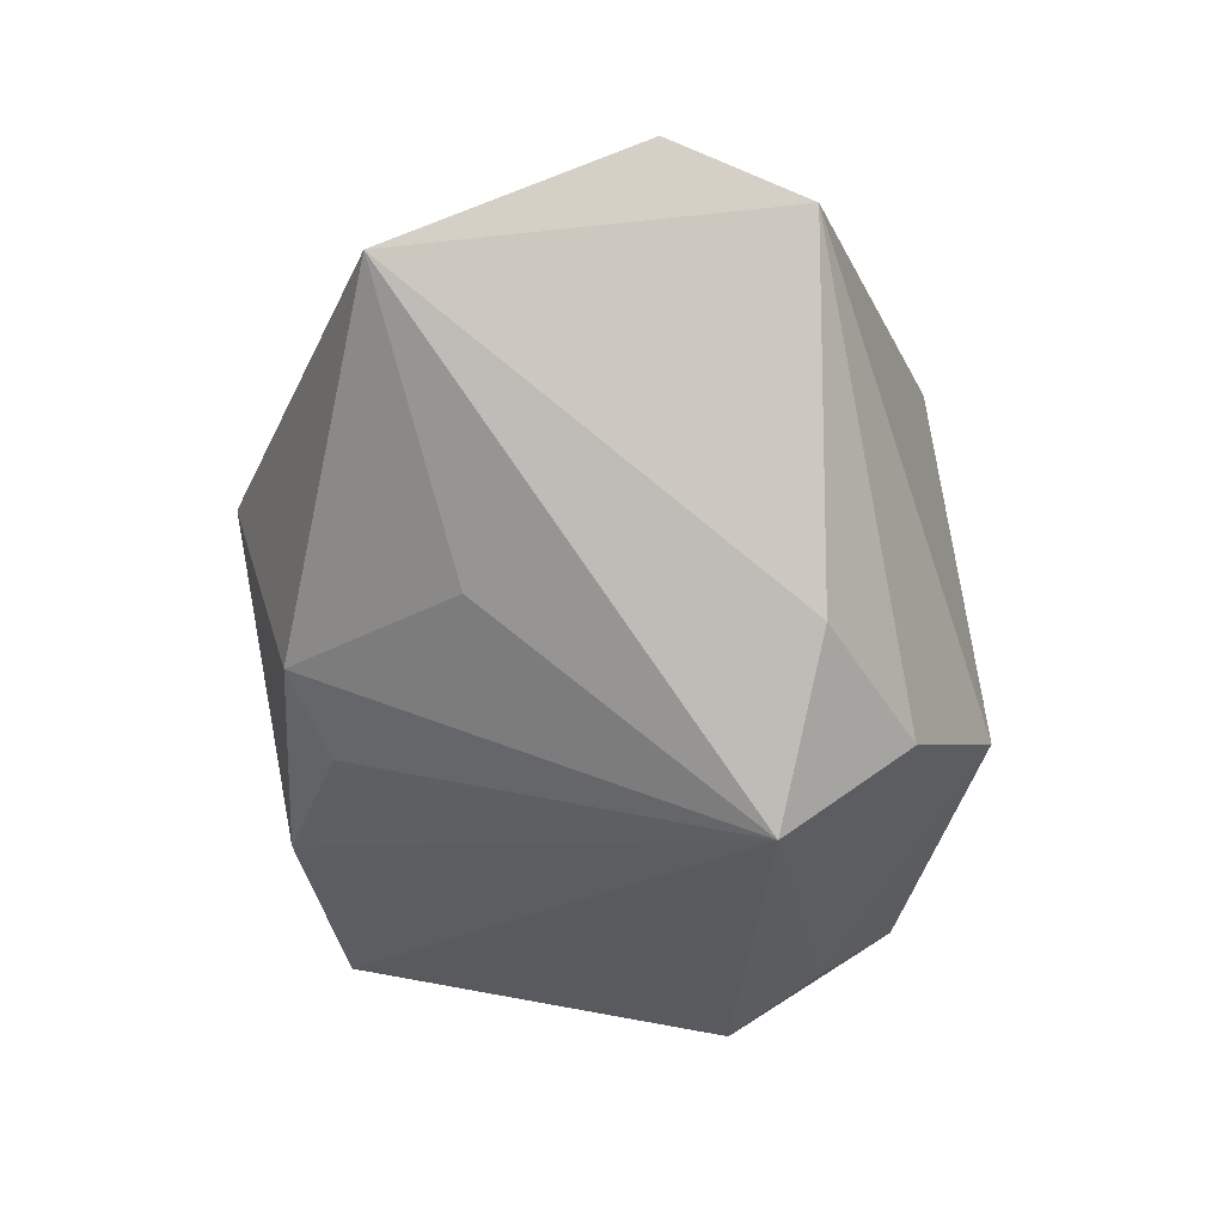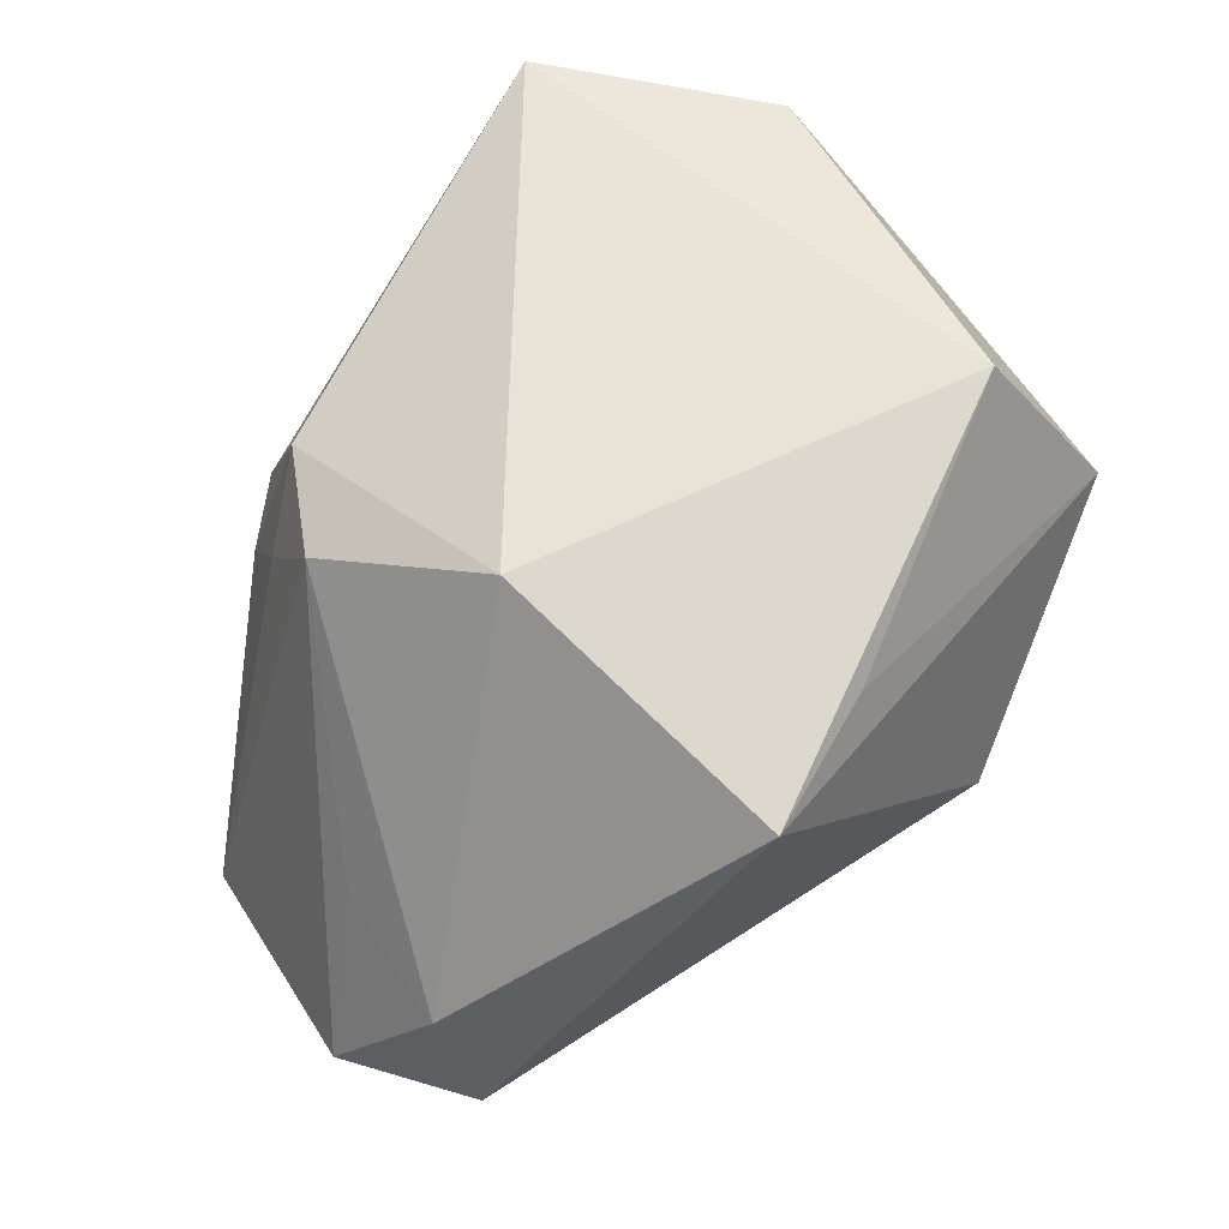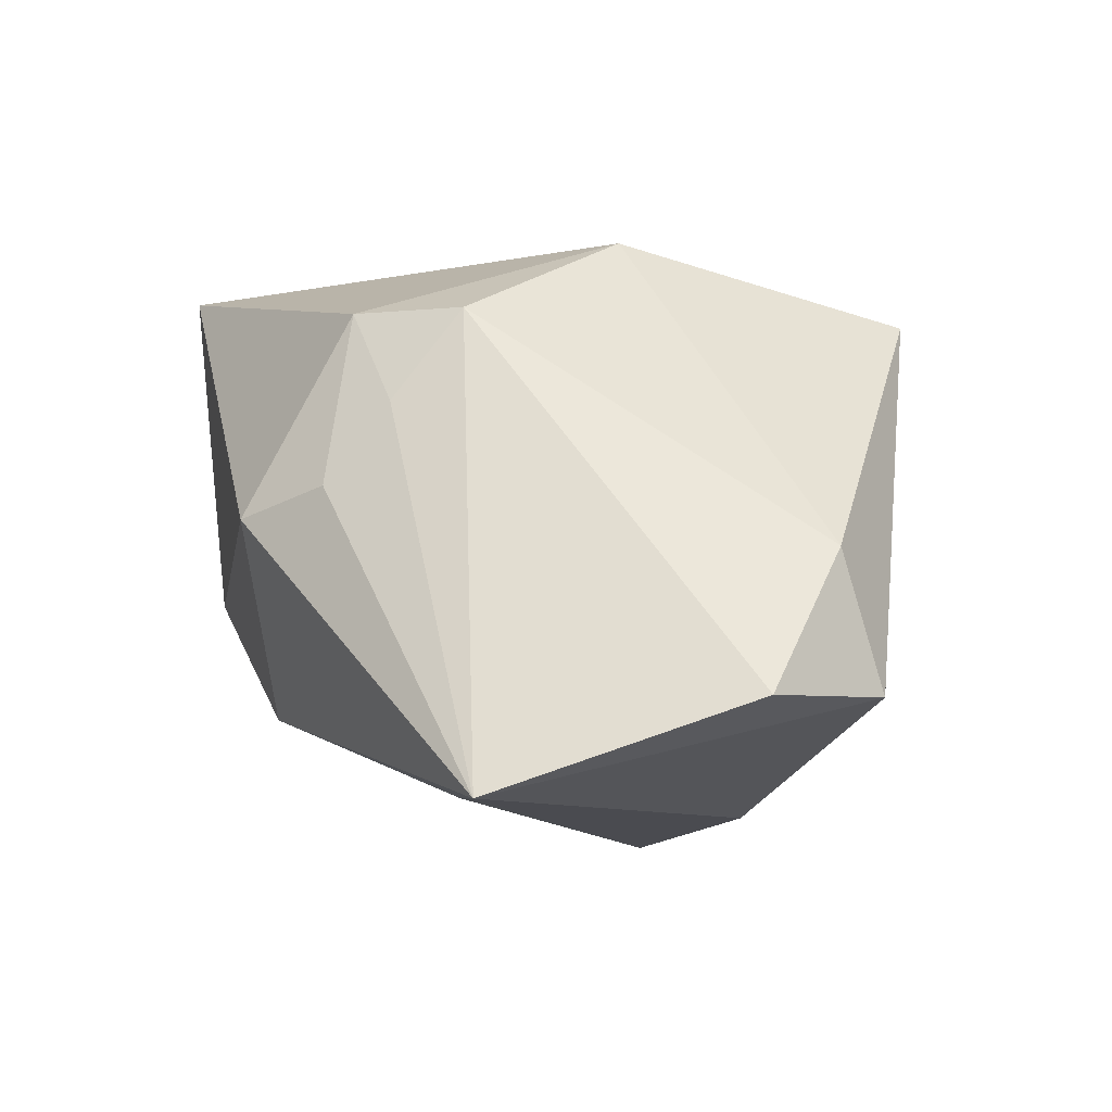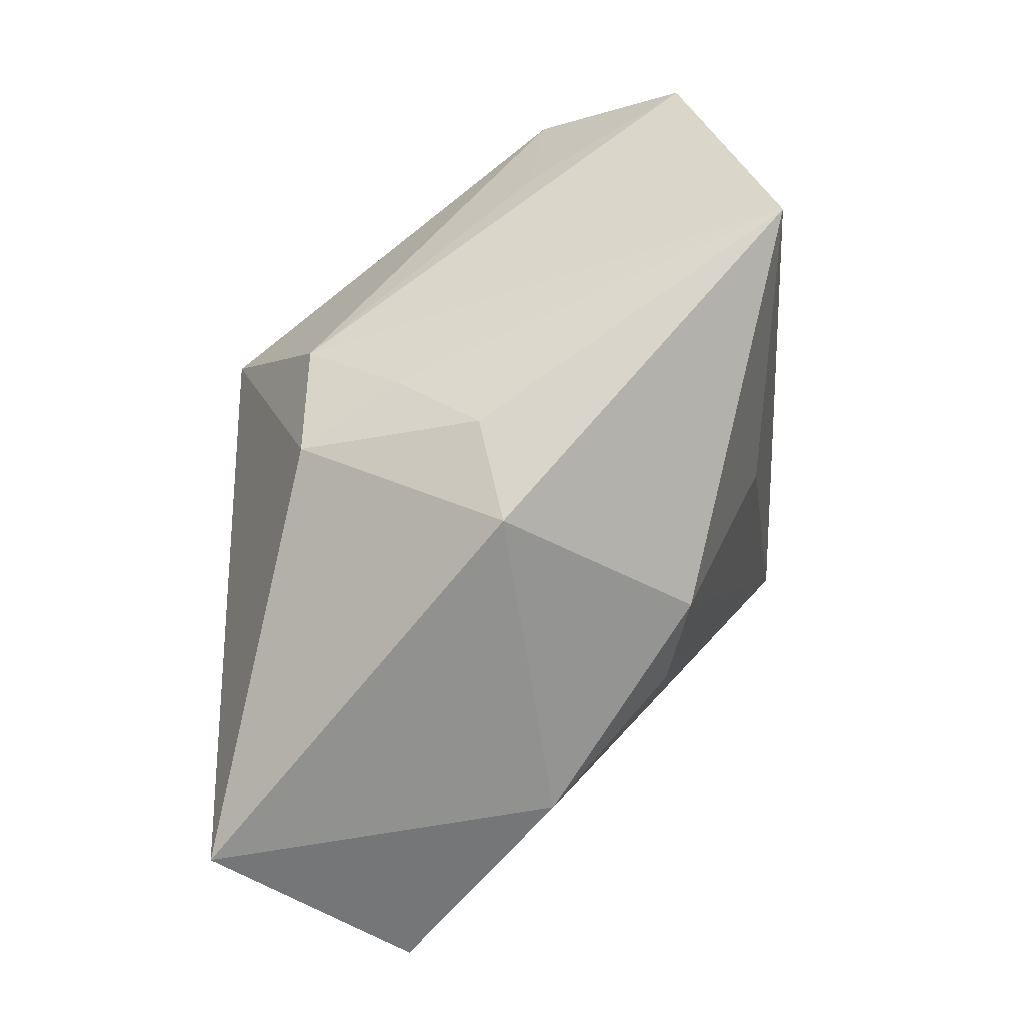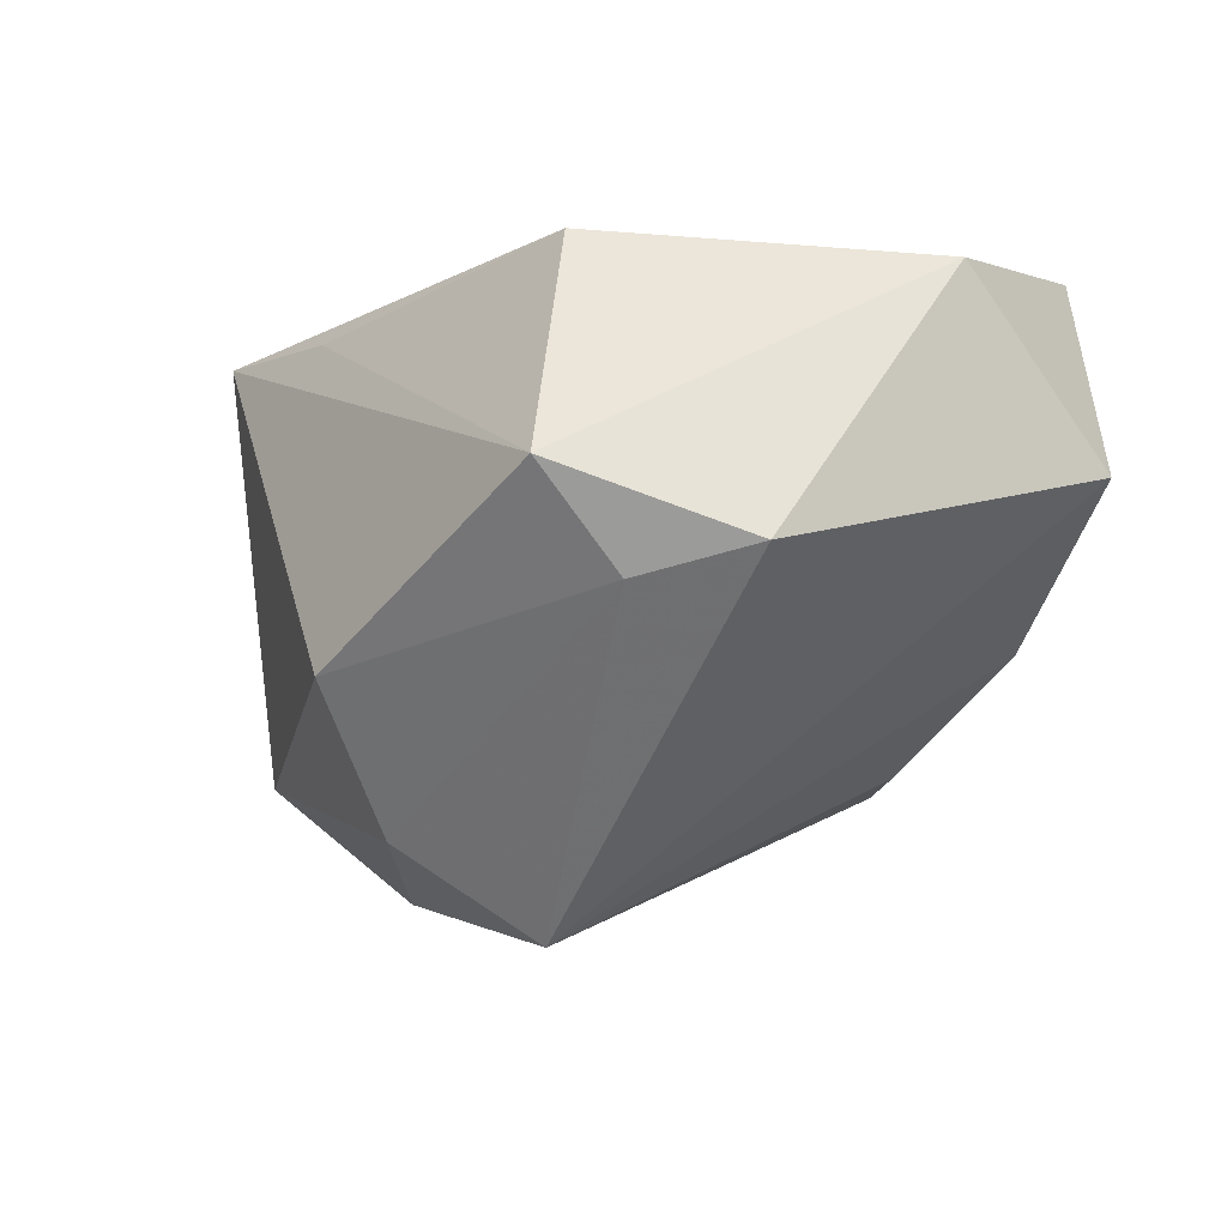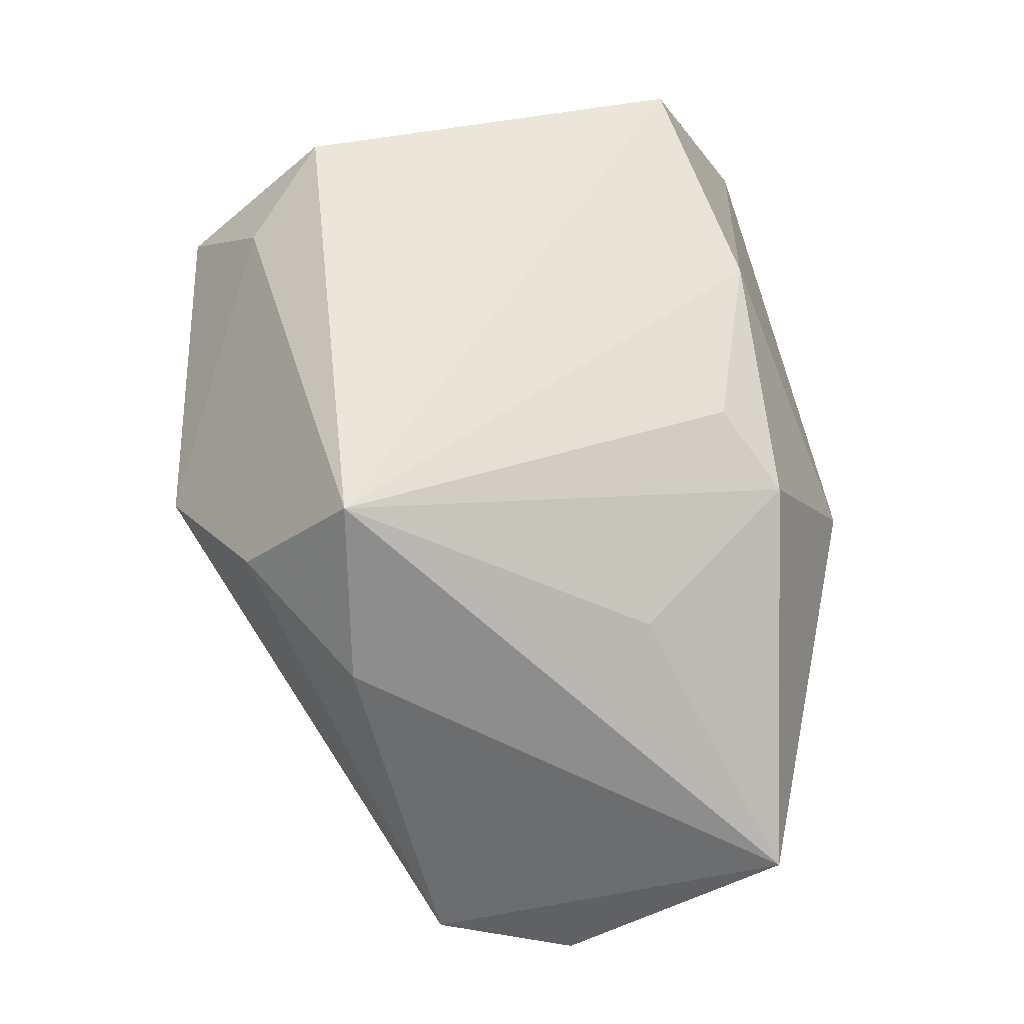
<metadata>
{"format":"obj","ext":"obj","renderer":"f3d","projection":"perspective","resolution":1024,"background":"white","views":[{"elev":-76.3,"azim":93.6,"up":"+Z"},{"elev":60.6,"azim":133.6,"up":"+Z"},{"elev":-7.4,"azim":74.5,"up":"+Z"},{"elev":-69.8,"azim":89.9,"up":"+Y"},{"elev":-3.0,"azim":-116.5,"up":"+Z"},{"elev":-74.0,"azim":-73.1,"up":"+Z"}]}
</metadata>
<code>
v 0.04738 0.007092 -0.02027
v 0.01754 -0.02465 0.01823
v -0.03664 -0.01416 0.0263
v 0.01047 -0.01206 -0.02837
v 0.01376 -0.03477 -0.001833
v 0.03889 0.002208 -0.004671
v 0.04022 -0.01792 -0.02924
v -0.01176 0.01354 -0.03304
v -0.006855 0.02659 -0.02377
v -0.03655 0.01834 -0.002181
v 0.02164 -0.02815 0.0005729
v 0.04176 0.01592 -0.00618
v 0.006496 0.01876 -0.03008
v -0.01832 -0.0319 -0.006904
v -0.04377 0.009061 0.0007659
v 0.002751 -0.02906 -0.02047
v 0.02467 -0.01534 0.01789
v 0.01776 0.00227 0.02713
v -0.01155 0.03508 -0.009507
v 0.002595 0.02943 0.02117
v 0.04086 0.02037 -0.01983
v -0.006565 -0.02566 -0.01848
v 0.01698 0.03313 0.02041
v 0.02368 -0.02219 0.008647
v -0.03694 -0.02915 0.008073
v -0.03627 0.02639 0.007505
v -0.02285 -0.03477 0.0277
v -0.02641 0.01871 0.0277
v -0.01341 -0.009111 0.0277
f 18 27 2
f 18 2 17
f 4 16 8
f 1 17 7
f 16 4 7
f 7 4 8
f 29 27 18
f 8 25 15
f 8 16 22
f 27 25 14
f 14 22 16
f 14 25 8
f 8 22 14
f 12 23 18
f 18 17 12
f 16 7 5
f 5 2 27
f 27 14 5
f 5 14 16
f 24 17 2
f 24 7 17
f 18 23 28
f 28 29 18
f 27 29 28
f 8 15 10
f 10 15 26
f 10 9 8
f 6 17 1
f 1 12 6
f 6 12 17
f 23 12 21
f 21 12 1
f 1 7 21
f 11 5 7
f 7 24 11
f 2 5 11
f 11 24 2
f 20 23 26
f 26 28 20
f 20 28 23
f 23 21 19
f 19 21 9
f 26 23 19
f 19 10 26
f 9 10 19
f 8 9 13
f 9 21 13
f 13 7 8
f 13 21 7
f 26 15 3
f 3 28 26
f 3 15 25
f 27 28 3
f 3 25 27

</code>
